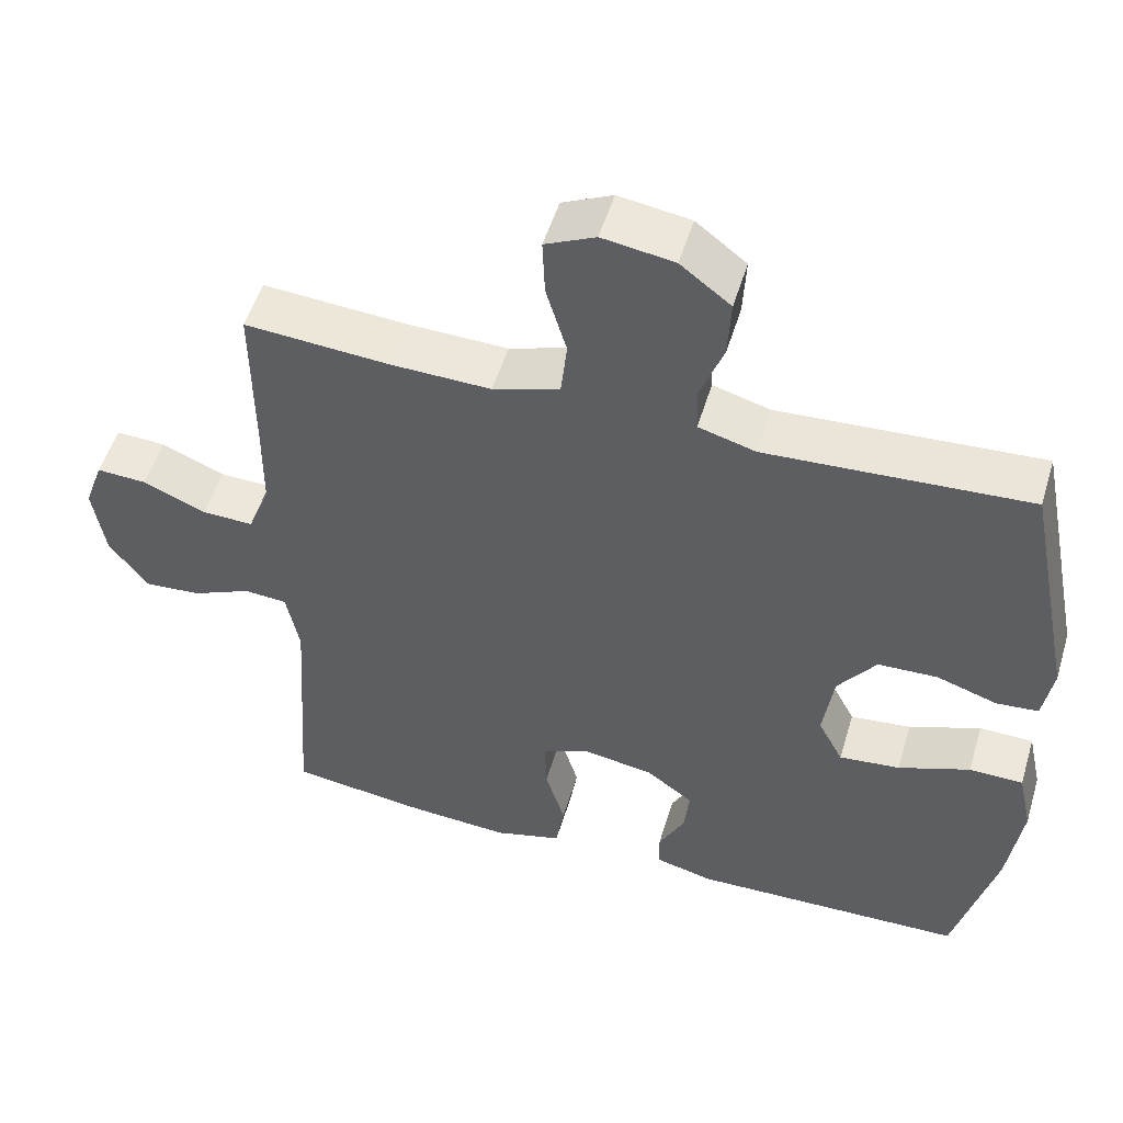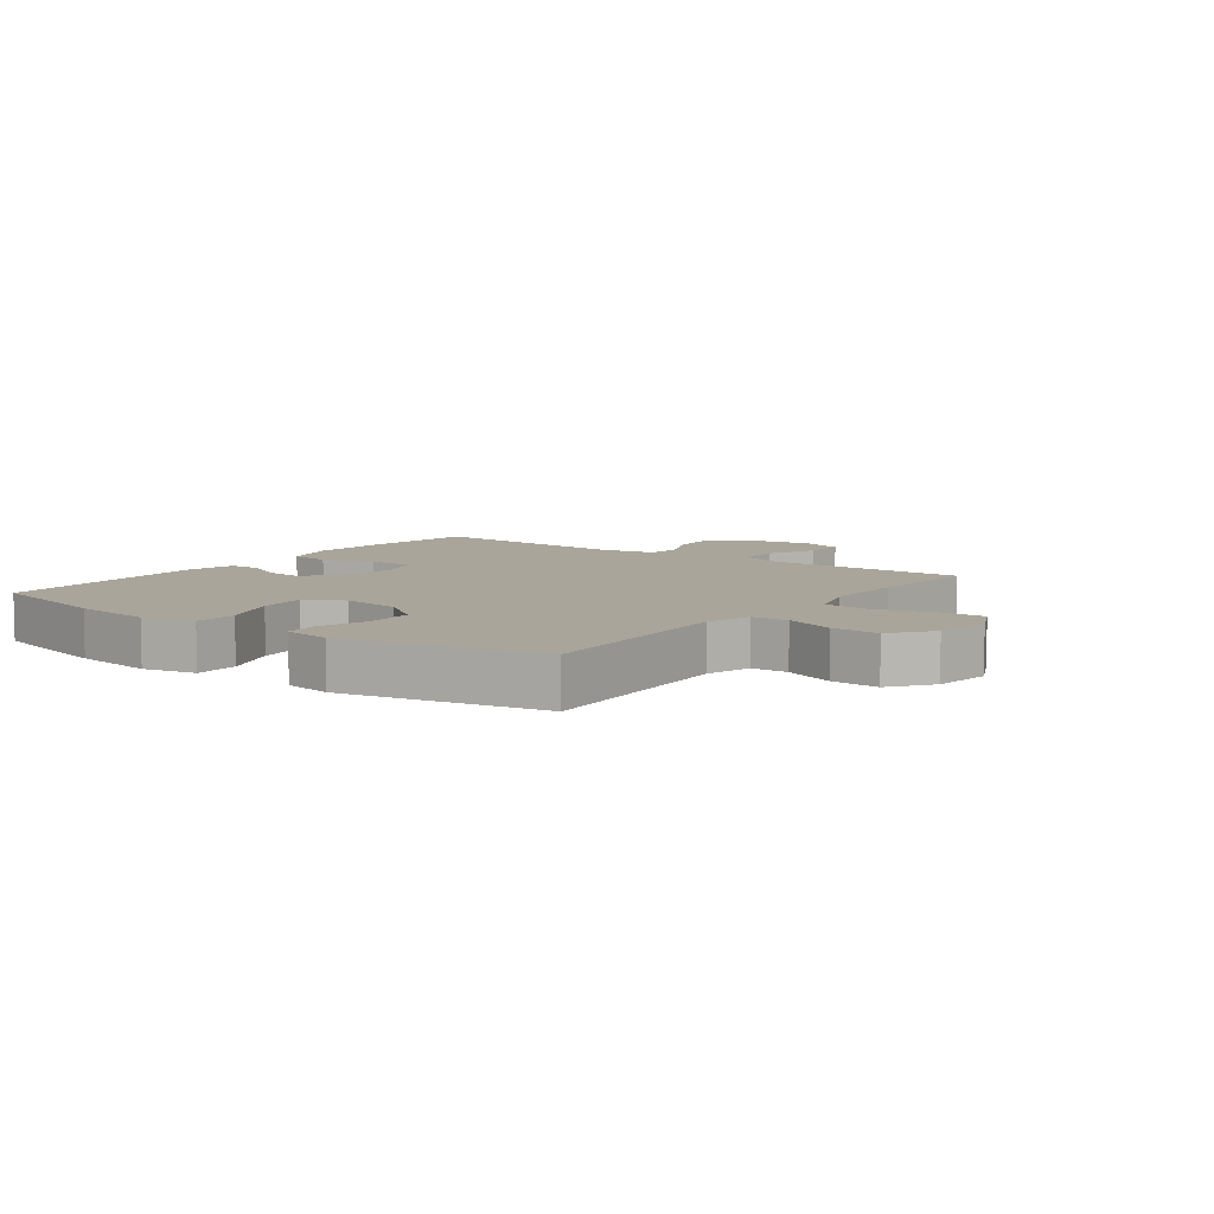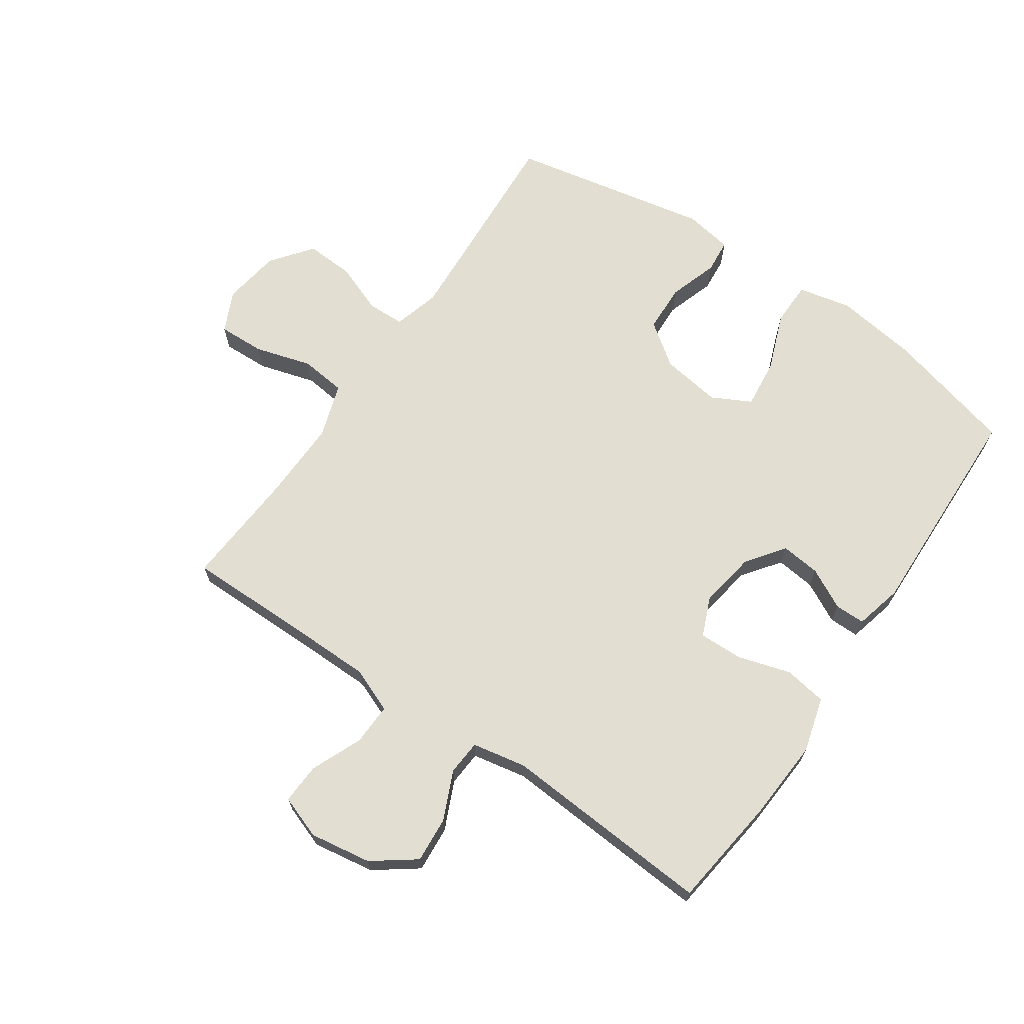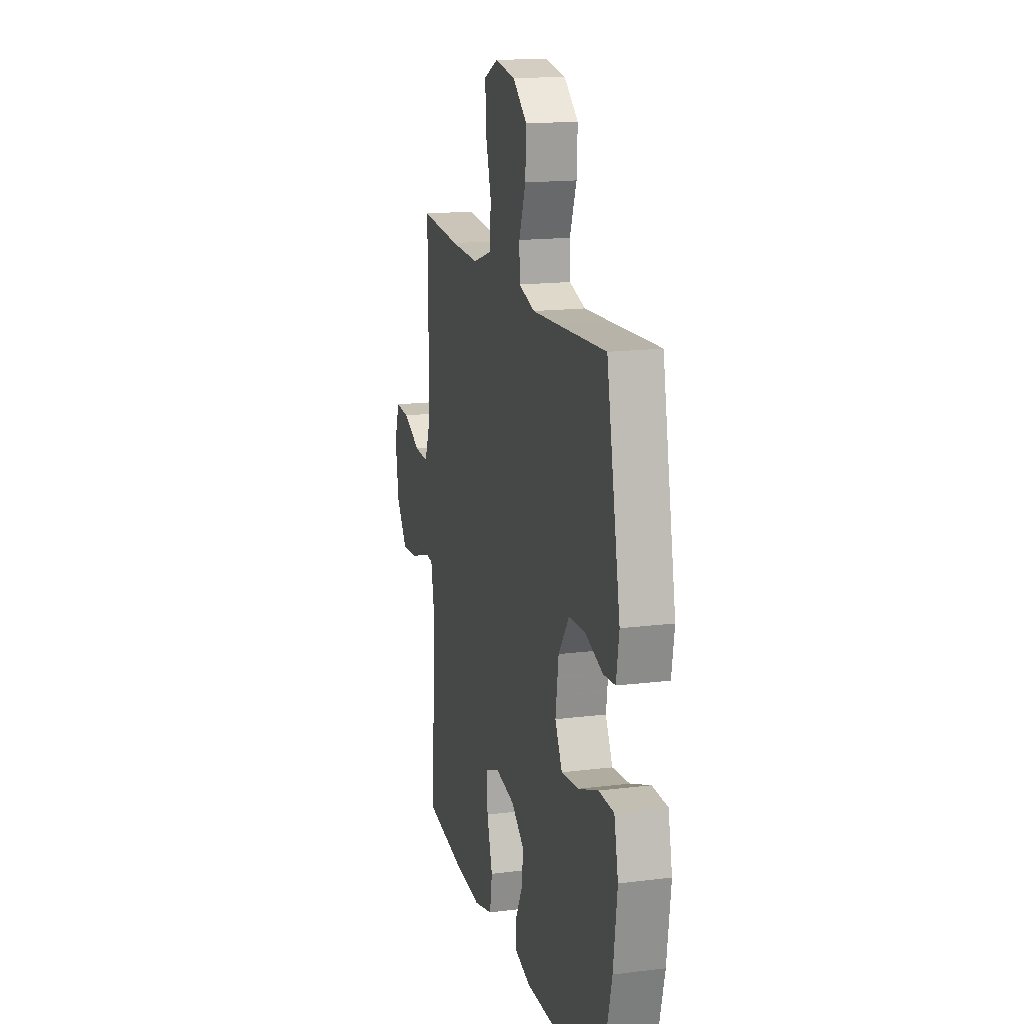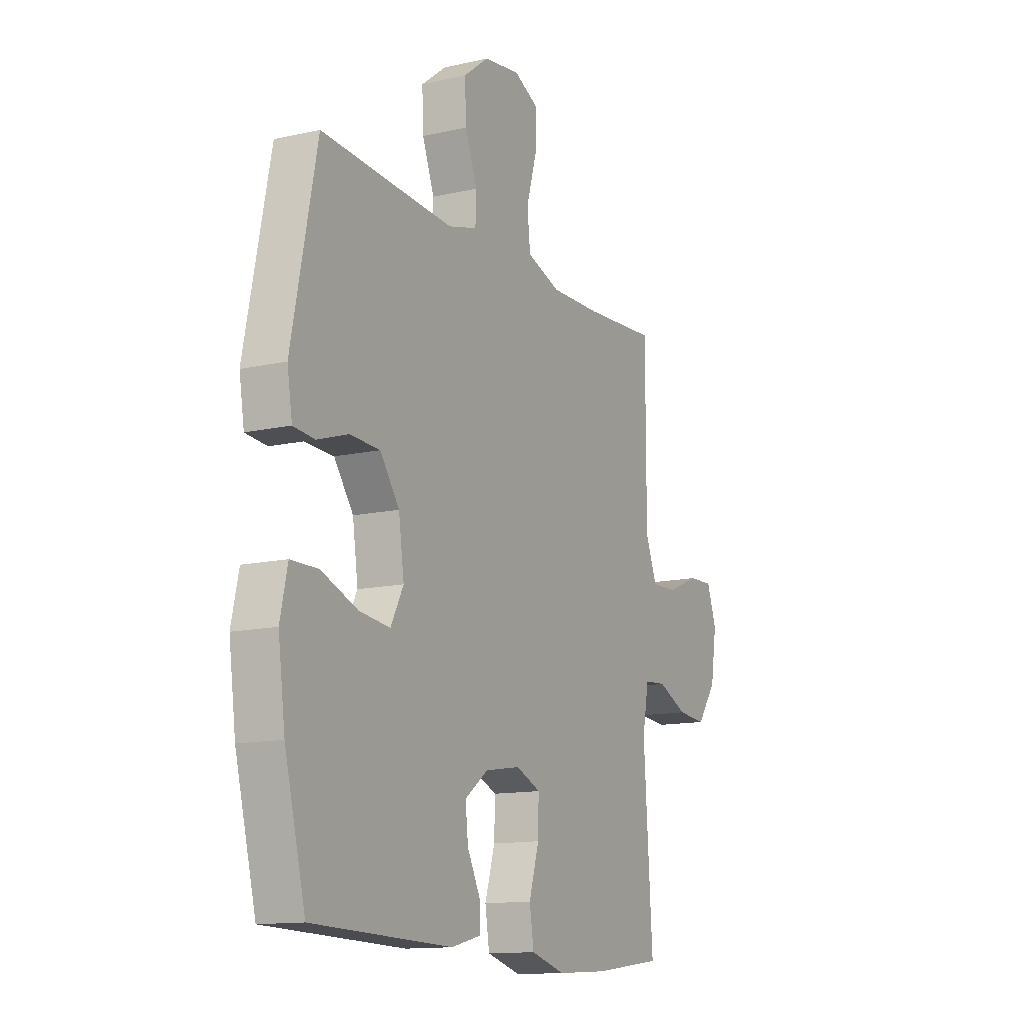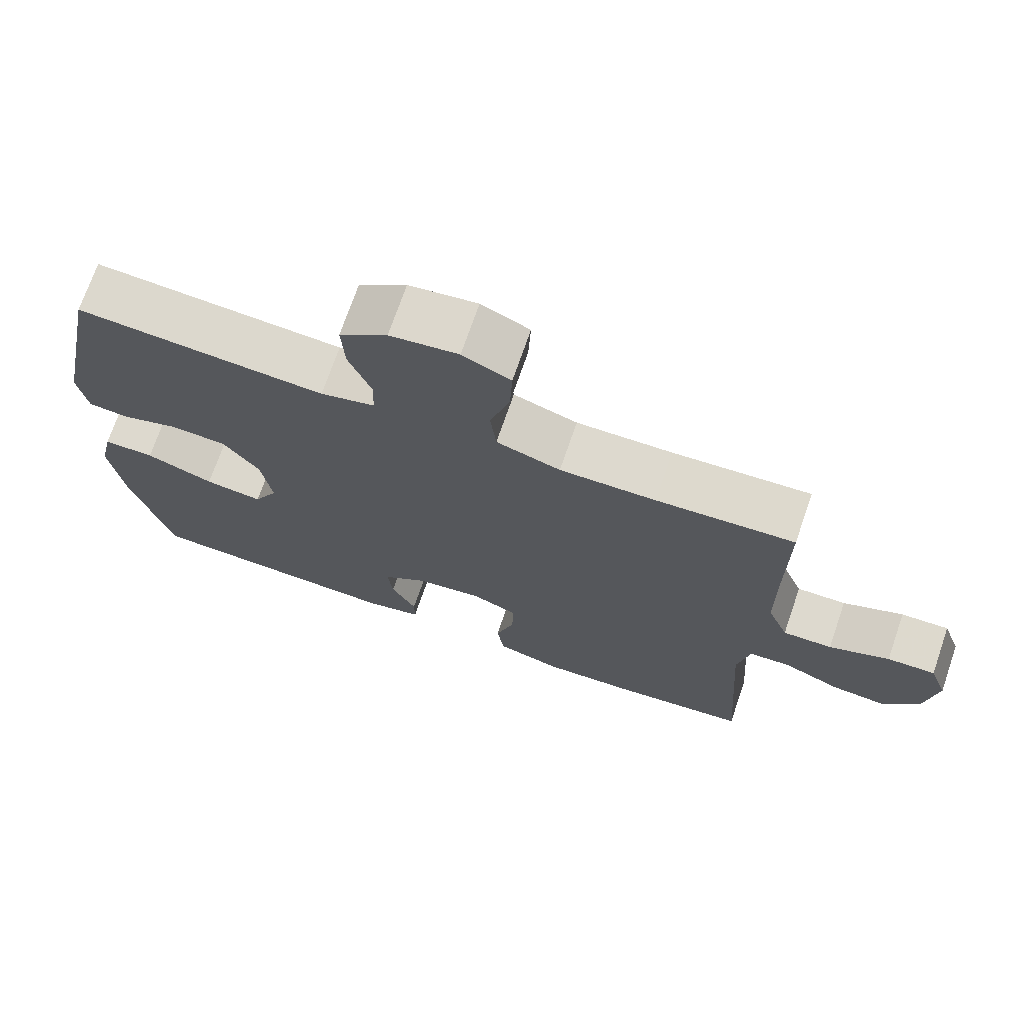
<metadata>
{"format":"obj","ext":"obj","renderer":"f3d","projection":"perspective","resolution":1024,"background":"white","views":[{"elev":52.1,"azim":-163.3,"up":"+Z"},{"elev":7.5,"azim":-53.6,"up":"+Y"},{"elev":68.0,"azim":124.5,"up":"+Y"},{"elev":16.5,"azim":-104.2,"up":"+Z"},{"elev":-13.1,"azim":-62.6,"up":"+Z"},{"elev":71.9,"azim":19.0,"up":"+Z"}]}
</metadata>
<code>
v -0.5 0.07 -0.5
v -0.554 0.07 -0.289
v -0.572 0.07 -0.156
v -0.553 0.07 -0.07
v -0.482 0.07 -0.069
v -0.388 0.07 -0.105
v -0.308 0.07 -0.114
v -0.275 0.07 -0.051
v -0.289 0.07 0.046
v -0.339 0.07 0.115
v -0.417 0.07 0.118
v -0.497 0.07 0.092
v -0.552 0.07 0.097
v -0.565 0.07 0.175
v -0.5 0.07 0.5
v -0.274 0.07 0.486
v -0.156 0.07 0.479
v -0.081 0.07 0.5
v -0.079 0.07 0.56
v -0.11 0.07 0.642
v -0.114 0.07 0.72
v -0.048 0.07 0.771
v 0.046 0.07 0.785
v 0.112 0.07 0.754
v 0.109 0.07 0.679
v 0.082 0.07 0.587
v 0.09 0.07 0.513
v 0.178 0.07 0.484
v 0.31 0.07 0.487
v 0.5 0.07 0.5
v 0.499 0.07 0.284
v 0.5 0.07 0.167
v 0.529 0.07 0.094
v 0.597 0.07 0.096
v 0.68 0.07 0.131
v 0.746 0.07 0.134
v 0.771 0.07 0.064
v 0.755 0.07 -0.036
v 0.704 0.07 -0.105
v 0.629 0.07 -0.099
v 0.551 0.07 -0.064
v 0.494 0.07 -0.068
v 0.477 0.07 -0.156
v 0.5 0.07 -0.5
v 0.318 0.07 -0.523
v 0.186 0.07 -0.531
v 0.097 0.07 -0.506
v 0.086 0.07 -0.437
v 0.112 0.07 -0.351
v 0.114 0.07 -0.28
v 0.05 0.07 -0.253
v -0.042 0.07 -0.268
v -0.103 0.07 -0.313
v -0.096 0.07 -0.377
v -0.062 0.07 -0.443
v -0.062 0.07 -0.492
v -0.139 0.07 -0.511
v -0.5 0 -0.5
v -0.554 0 -0.289
v -0.572 0 -0.156
v -0.553 0 -0.07
v -0.482 0 -0.069
v -0.388 0 -0.105
v -0.308 0 -0.114
v -0.275 0 -0.051
v -0.289 0 0.046
v -0.339 0 0.115
v -0.417 0 0.118
v -0.497 0 0.092
v -0.552 0 0.097
v -0.565 0 0.175
v -0.5 0 0.5
v -0.274 0 0.486
v -0.156 0 0.479
v -0.081 0 0.5
v -0.079 0 0.56
v -0.11 0 0.642
v -0.114 0 0.72
v -0.048 0 0.771
v 0.046 0 0.785
v 0.112 0 0.754
v 0.109 0 0.679
v 0.082 0 0.587
v 0.09 0 0.513
v 0.178 0 0.484
v 0.31 0 0.487
v 0.5 0 0.5
v 0.499 0 0.284
v 0.5 0 0.167
v 0.529 0 0.094
v 0.597 0 0.096
v 0.68 0 0.131
v 0.746 0 0.134
v 0.771 0 0.064
v 0.755 0 -0.036
v 0.704 0 -0.105
v 0.629 0 -0.099
v 0.551 0 -0.064
v 0.494 0 -0.068
v 0.477 0 -0.156
v 0.5 0 -0.5
v 0.318 0 -0.523
v 0.186 0 -0.531
v 0.097 0 -0.506
v 0.086 0 -0.437
v 0.112 0 -0.351
v 0.114 0 -0.28
v 0.05 0 -0.253
v -0.042 0 -0.268
v -0.103 0 -0.313
v -0.096 0 -0.377
v -0.062 0 -0.443
v -0.062 0 -0.492
v -0.139 0 -0.511
f 4 5 6
f 3 4 6
f 2 3 6
f 1 2 6
f 57 1 6
f 56 57 6
f 55 56 6
f 54 55 6
f 53 54 6 7
f 52 53 7 8
f 51 52 8 9
f 50 51 9 10
f 47 48 49
f 46 47 49
f 45 46 49
f 44 45 49
f 43 44 49
f 42 43 49 50
f 39 40 41
f 38 39 41
f 37 38 41
f 36 37 41
f 35 36 41
f 34 35 41
f 33 34 41 42
f 42 50 10
f 33 42 10
f 32 33 10
f 29 30 31
f 32 10 11
f 31 32 11
f 29 31 11
f 28 29 11
f 24 25 26
f 23 24 26
f 22 23 26
f 21 22 26
f 20 21 26
f 19 20 26
f 18 19 26 27
f 12 13 14
f 11 12 14
f 28 11 14
f 27 28 14
f 18 27 14
f 17 18 14
f 14 15 16
f 14 16 17
f 63 62 61
f 63 61 60
f 63 60 59
f 63 59 58
f 63 58 114
f 63 114 113
f 63 113 112
f 63 112 111
f 64 63 111 110
f 65 64 110 109
f 66 65 109 108
f 67 66 108 107
f 106 105 104
f 106 104 103
f 106 103 102
f 106 102 101
f 106 101 100
f 107 106 100 99
f 98 97 96
f 98 96 95
f 98 95 94
f 98 94 93
f 98 93 92
f 98 92 91
f 99 98 91 90
f 67 107 99
f 67 99 90
f 67 90 89
f 88 87 86
f 68 67 89
f 68 89 88
f 68 88 86
f 68 86 85
f 83 82 81
f 83 81 80
f 83 80 79
f 83 79 78
f 83 78 77
f 83 77 76
f 84 83 76 75
f 71 70 69
f 71 69 68
f 71 68 85
f 71 85 84
f 71 84 75
f 71 75 74
f 73 72 71
f 74 73 71
f 1 58 59 2
f 2 59 60 3
f 3 60 61 4
f 4 61 62 5
f 5 62 63 6
f 6 63 64 7
f 7 64 65 8
f 8 65 66 9
f 9 66 67 10
f 10 67 68 11
f 11 68 69 12
f 12 69 70 13
f 13 70 71 14
f 14 71 72 15
f 15 72 73 16
f 16 73 74 17
f 17 74 75 18
f 18 75 76 19
f 19 76 77 20
f 20 77 78 21
f 21 78 79 22
f 22 79 80 23
f 23 80 81 24
f 24 81 82 25
f 25 82 83 26
f 26 83 84 27
f 27 84 85 28
f 28 85 86 29
f 29 86 87 30
f 30 87 88 31
f 31 88 89 32
f 32 89 90 33
f 33 90 91 34
f 34 91 92 35
f 35 92 93 36
f 36 93 94 37
f 37 94 95 38
f 38 95 96 39
f 39 96 97 40
f 40 97 98 41
f 41 98 99 42
f 42 99 100 43
f 43 100 101 44
f 44 101 102 45
f 45 102 103 46
f 46 103 104 47
f 47 104 105 48
f 48 105 106 49
f 49 106 107 50
f 50 107 108 51
f 51 108 109 52
f 52 109 110 53
f 53 110 111 54
f 54 111 112 55
f 55 112 113 56
f 56 113 114 57
f 57 114 58 1

</code>
